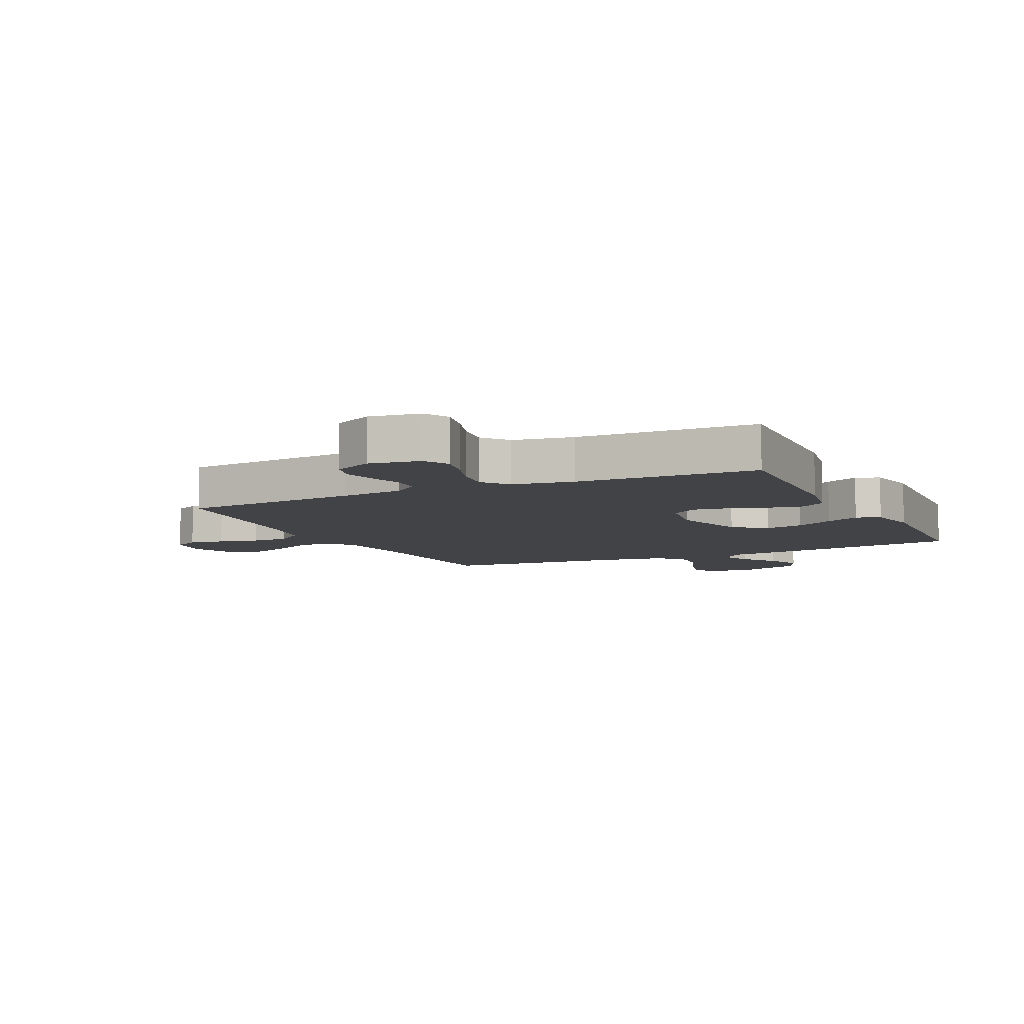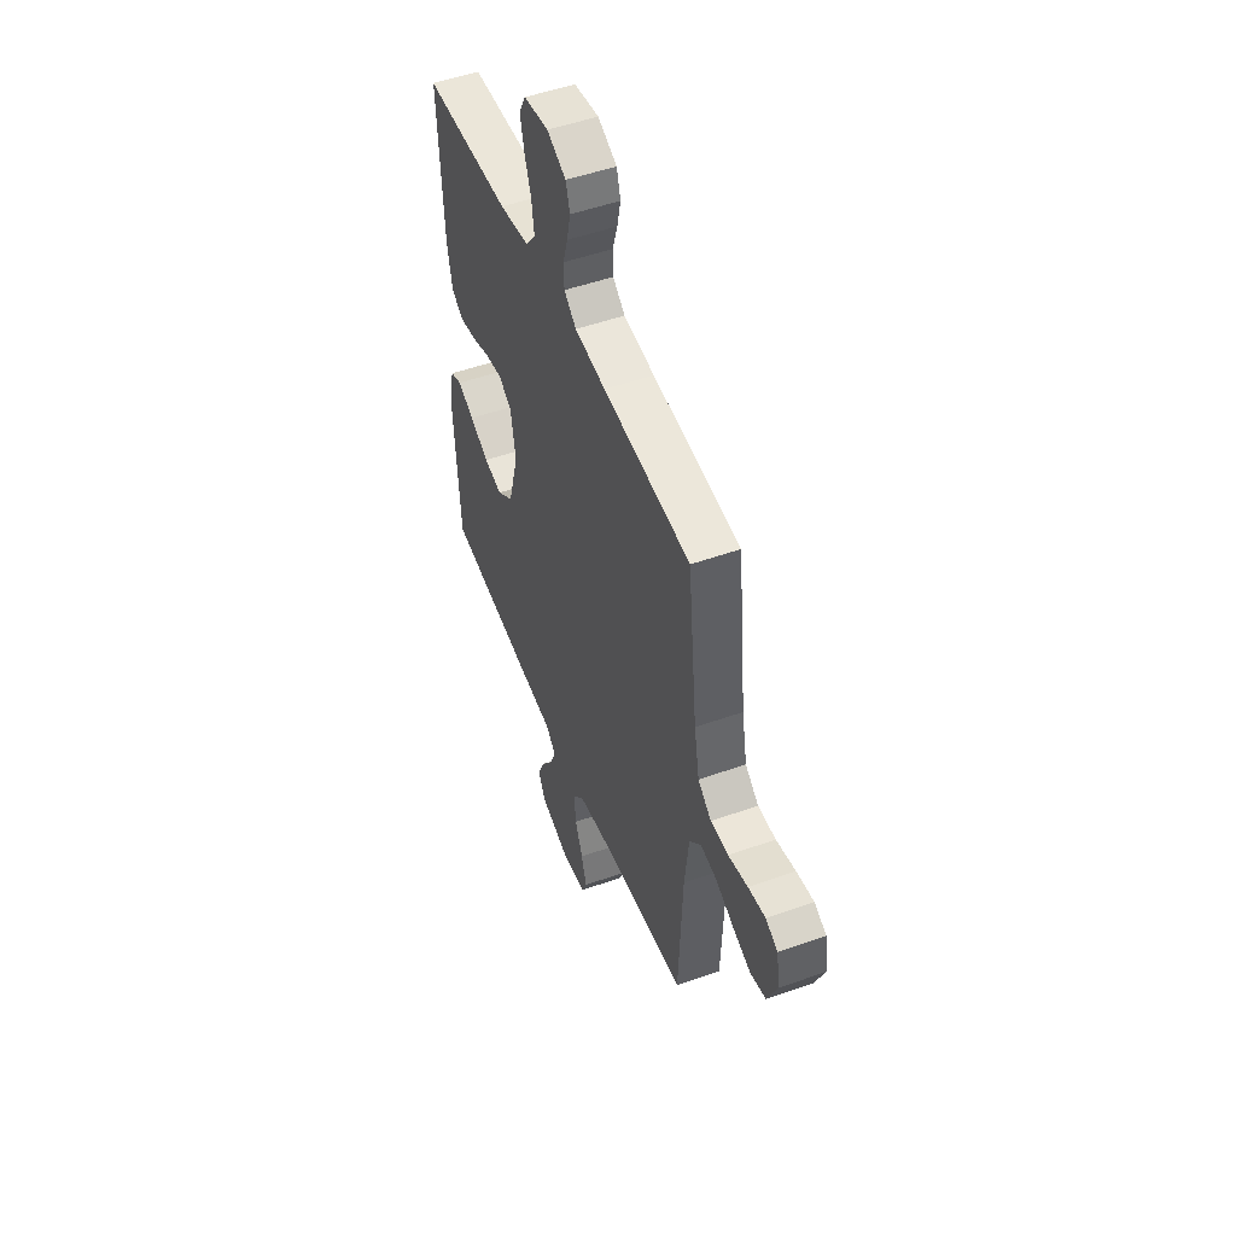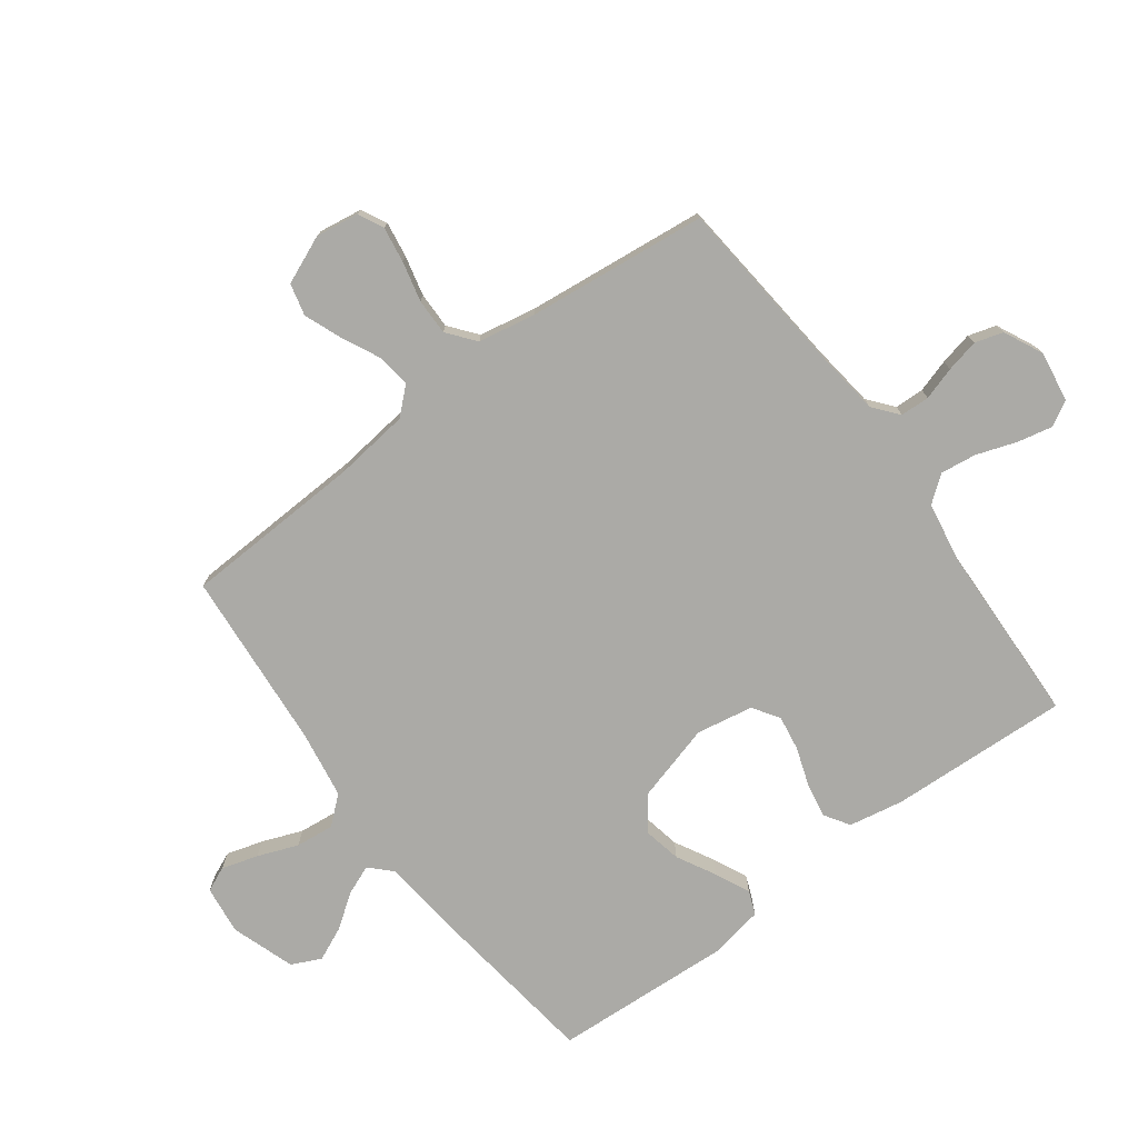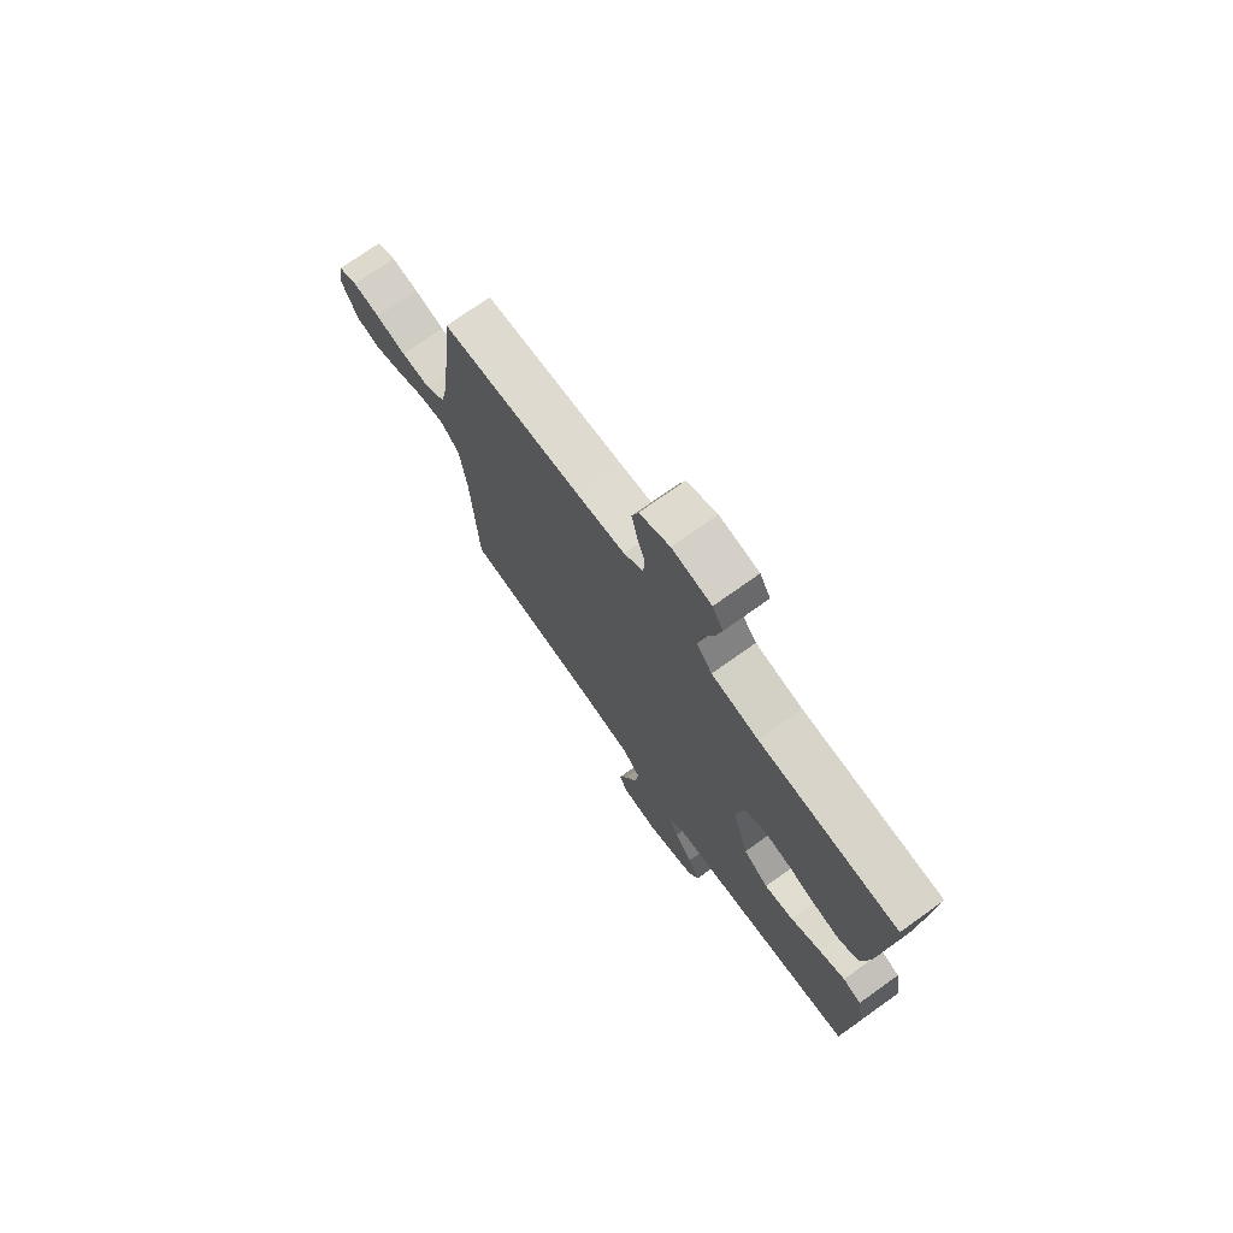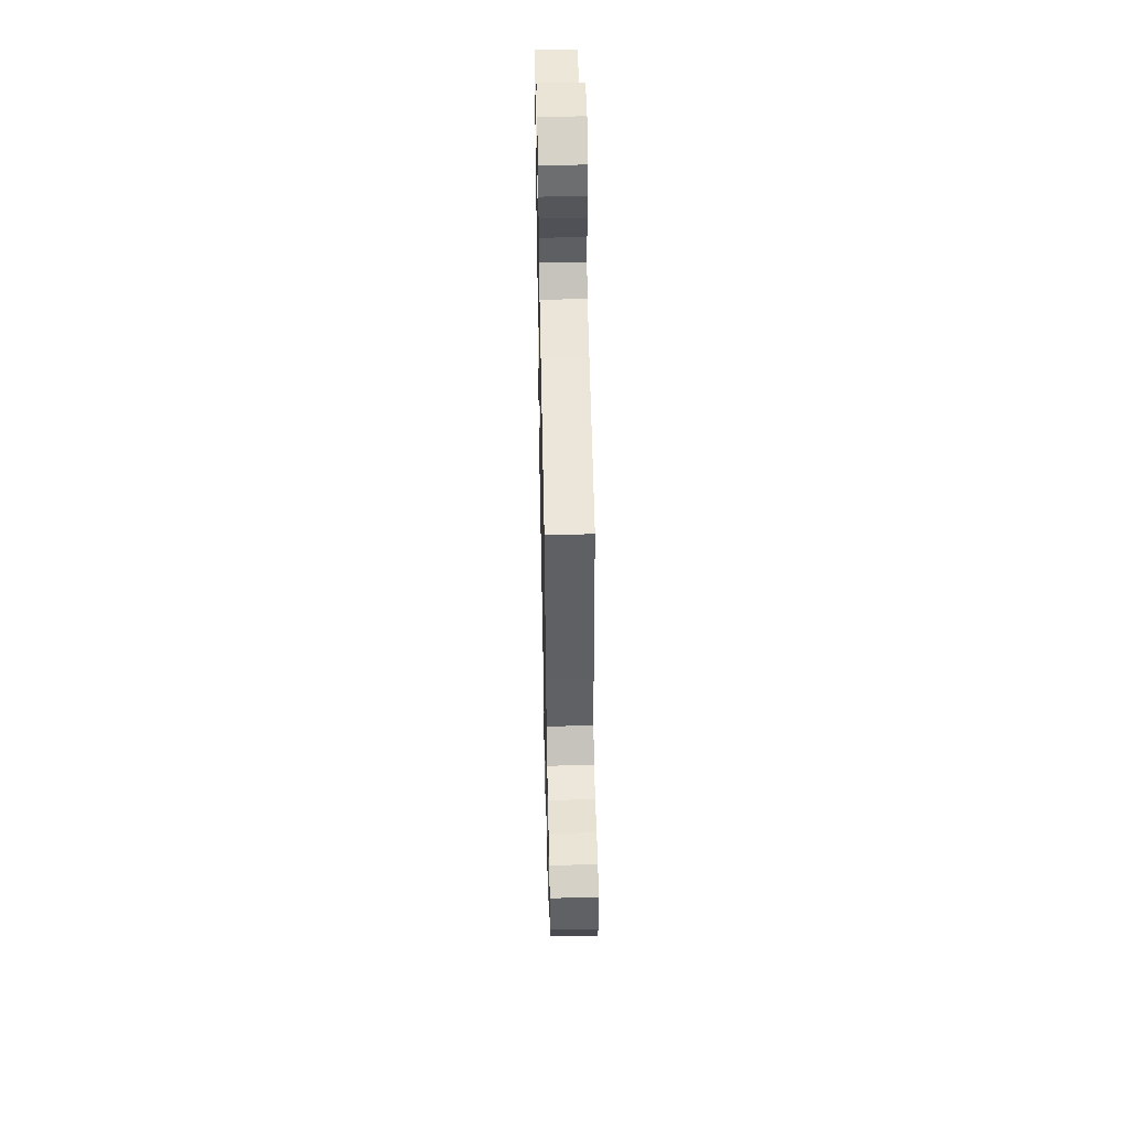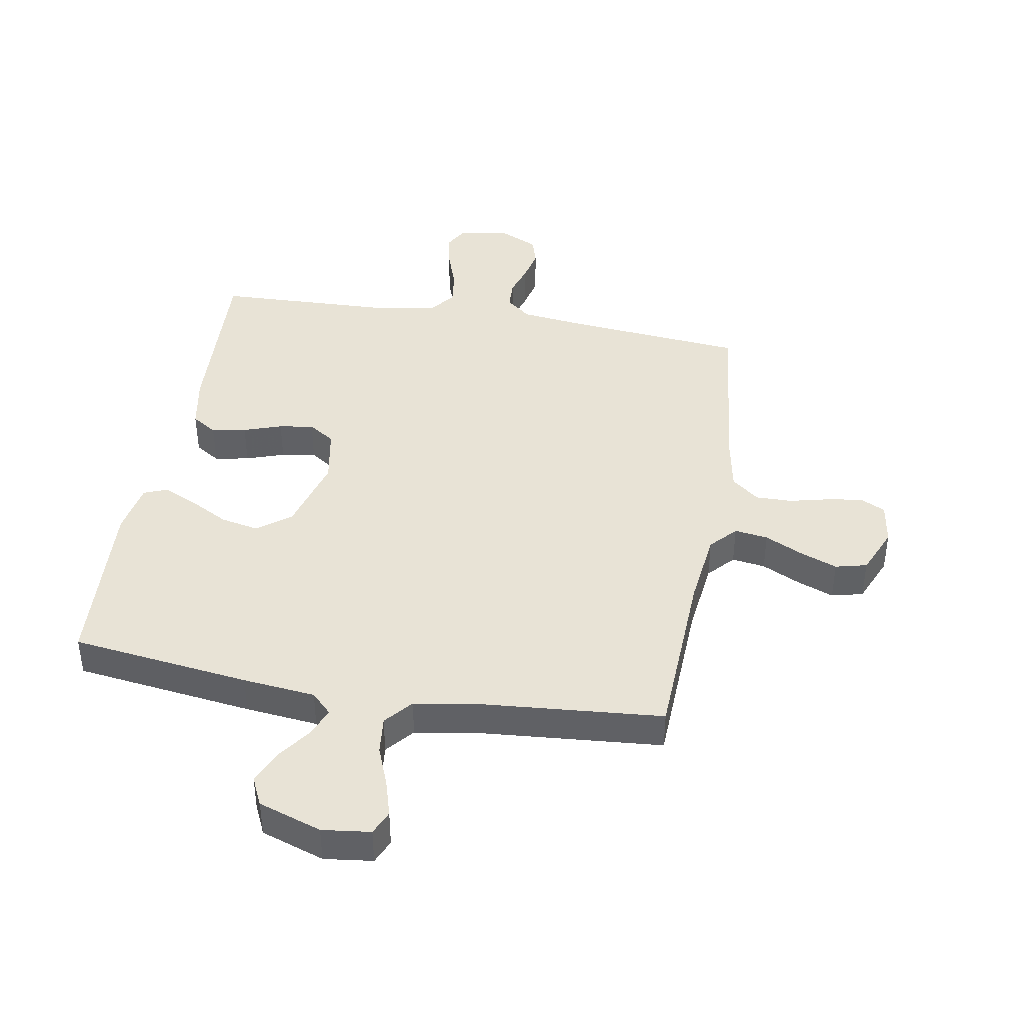
<metadata>
{"format":"obj","ext":"obj","renderer":"f3d","projection":"perspective","resolution":1024,"background":"white","views":[{"elev":-7.5,"azim":25.7,"up":"+Y"},{"elev":50.7,"azim":-111.3,"up":"+Z"},{"elev":-75.8,"azim":-53.3,"up":"+Y"},{"elev":74.0,"azim":54.5,"up":"+Z"},{"elev":52.4,"azim":-91.2,"up":"+Z"},{"elev":41.7,"azim":-170.1,"up":"+Y"}]}
</metadata>
<code>
v 0.5 0.07 0.5
v 0.485 0.07 0.2
v 0.468 0.07 0.109
v 0.426 0.07 0.082
v 0.368 0.07 0.093
v 0.304 0.07 0.115
v 0.246 0.07 0.124
v 0.202 0.07 0.095
v 0.185 0.07 0
v 0.221 0.07 -0.129
v 0.276 0.07 -0.171
v 0.34 0.07 -0.158
v 0.405 0.07 -0.123
v 0.462 0.07 -0.096
v 0.502 0.07 -0.112
v 0.518 0.07 -0.2
v 0.5 0.07 -0.5
v 0.2 0.07 -0.539
v 0.078 0.07 -0.552
v 0.044 0.07 -0.586
v 0.064 0.07 -0.635
v 0.104 0.07 -0.691
v 0.129 0.07 -0.747
v 0.106 0.07 -0.796
v 0 0.07 -0.832
v -0.081 0.07 -0.822
v -0.099 0.07 -0.781
v -0.081 0.07 -0.72
v -0.055 0.07 -0.653
v -0.048 0.07 -0.589
v -0.087 0.07 -0.543
v -0.2 0.07 -0.525
v -0.5 0.07 -0.5
v -0.513 0.07 -0.2
v -0.528 0.07 -0.074
v -0.568 0.07 -0.03
v -0.624 0.07 -0.038
v -0.688 0.07 -0.069
v -0.75 0.07 -0.093
v -0.803 0.07 -0.08
v -0.837 0.07 0
v -0.826 0.07 0.072
v -0.784 0.07 0.093
v -0.725 0.07 0.084
v -0.658 0.07 0.068
v -0.597 0.07 0.067
v -0.551 0.07 0.104
v -0.533 0.07 0.2
v -0.5 0.07 0.5
v -0.2 0.07 0.528
v -0.094 0.07 0.541
v -0.052 0.07 0.575
v -0.05 0.07 0.624
v -0.067 0.07 0.679
v -0.079 0.07 0.734
v -0.065 0.07 0.781
v 0 0.07 0.812
v 0.085 0.07 0.799
v 0.108 0.07 0.757
v 0.095 0.07 0.698
v 0.072 0.07 0.632
v 0.064 0.07 0.572
v 0.098 0.07 0.528
v 0.2 0.07 0.511
v 0.5 0 0.5
v 0.485 0 0.2
v 0.468 0 0.109
v 0.426 0 0.082
v 0.368 0 0.093
v 0.304 0 0.115
v 0.246 0 0.124
v 0.202 0 0.095
v 0.185 0 0
v 0.221 0 -0.129
v 0.276 0 -0.171
v 0.34 0 -0.158
v 0.405 0 -0.123
v 0.462 0 -0.096
v 0.502 0 -0.112
v 0.518 0 -0.2
v 0.5 0 -0.5
v 0.2 0 -0.539
v 0.078 0 -0.552
v 0.044 0 -0.586
v 0.064 0 -0.635
v 0.104 0 -0.691
v 0.129 0 -0.747
v 0.106 0 -0.796
v 0 0 -0.832
v -0.081 0 -0.822
v -0.099 0 -0.781
v -0.081 0 -0.72
v -0.055 0 -0.653
v -0.048 0 -0.589
v -0.087 0 -0.543
v -0.2 0 -0.525
v -0.5 0 -0.5
v -0.513 0 -0.2
v -0.528 0 -0.074
v -0.568 0 -0.03
v -0.624 0 -0.038
v -0.688 0 -0.069
v -0.75 0 -0.093
v -0.803 0 -0.08
v -0.837 0 0
v -0.826 0 0.072
v -0.784 0 0.093
v -0.725 0 0.084
v -0.658 0 0.068
v -0.597 0 0.067
v -0.551 0 0.104
v -0.533 0 0.2
v -0.5 0 0.5
v -0.2 0 0.528
v -0.094 0 0.541
v -0.052 0 0.575
v -0.05 0 0.624
v -0.067 0 0.679
v -0.079 0 0.734
v -0.065 0 0.781
v 0 0 0.812
v 0.085 0 0.799
v 0.108 0 0.757
v 0.095 0 0.698
v 0.072 0 0.632
v 0.064 0 0.572
v 0.098 0 0.528
v 0.2 0 0.511
f 58 59 60 61
f 58 61 62
f 57 58 62
f 56 57 62
f 53 54 55 56
f 53 56 62
f 52 53 62 63
f 48 49 50
f 47 48 50 51
f 42 43 44 45
f 40 41 42 45
f 40 45 46
f 37 38 39 40
f 37 40 46
f 36 37 46 47
f 32 33 34
f 31 32 34 35
f 26 27 28 29
f 24 25 26 29
f 24 29 30
f 21 22 23 24
f 20 21 24 30
f 19 20 30 31
f 12 13 14 15
f 12 15 16 17
f 3 4 5 6
f 3 6 7
f 64 1 2 3
f 63 64 3 7
f 11 12 17 18
f 10 11 18 19
f 9 10 19 31
f 52 63 7 8
f 36 47 51 52
f 31 35 36 52
f 8 9 31 52
f 125 124 123 122
f 126 125 122
f 126 122 121
f 126 121 120
f 120 119 118 117
f 126 120 117
f 127 126 117 116
f 114 113 112
f 115 114 112 111
f 109 108 107 106
f 109 106 105 104
f 110 109 104
f 104 103 102 101
f 110 104 101
f 111 110 101 100
f 98 97 96
f 99 98 96 95
f 93 92 91 90
f 93 90 89 88
f 94 93 88
f 88 87 86 85
f 94 88 85 84
f 95 94 84 83
f 79 78 77 76
f 81 80 79 76
f 70 69 68 67
f 71 70 67
f 67 66 65 128
f 71 67 128 127
f 82 81 76 75
f 83 82 75 74
f 95 83 74 73
f 72 71 127 116
f 116 115 111 100
f 116 100 99 95
f 116 95 73 72
f 1 65 66 2
f 2 66 67 3
f 3 67 68 4
f 4 68 69 5
f 5 69 70 6
f 6 70 71 7
f 7 71 72 8
f 8 72 73 9
f 9 73 74 10
f 10 74 75 11
f 11 75 76 12
f 12 76 77 13
f 13 77 78 14
f 14 78 79 15
f 15 79 80 16
f 16 80 81 17
f 17 81 82 18
f 18 82 83 19
f 19 83 84 20
f 20 84 85 21
f 21 85 86 22
f 22 86 87 23
f 23 87 88 24
f 24 88 89 25
f 25 89 90 26
f 26 90 91 27
f 27 91 92 28
f 28 92 93 29
f 29 93 94 30
f 30 94 95 31
f 31 95 96 32
f 32 96 97 33
f 33 97 98 34
f 34 98 99 35
f 35 99 100 36
f 36 100 101 37
f 37 101 102 38
f 38 102 103 39
f 39 103 104 40
f 40 104 105 41
f 41 105 106 42
f 42 106 107 43
f 43 107 108 44
f 44 108 109 45
f 45 109 110 46
f 46 110 111 47
f 47 111 112 48
f 48 112 113 49
f 49 113 114 50
f 50 114 115 51
f 51 115 116 52
f 52 116 117 53
f 53 117 118 54
f 54 118 119 55
f 55 119 120 56
f 56 120 121 57
f 57 121 122 58
f 58 122 123 59
f 59 123 124 60
f 60 124 125 61
f 61 125 126 62
f 62 126 127 63
f 63 127 128 64
f 64 128 65 1

</code>
